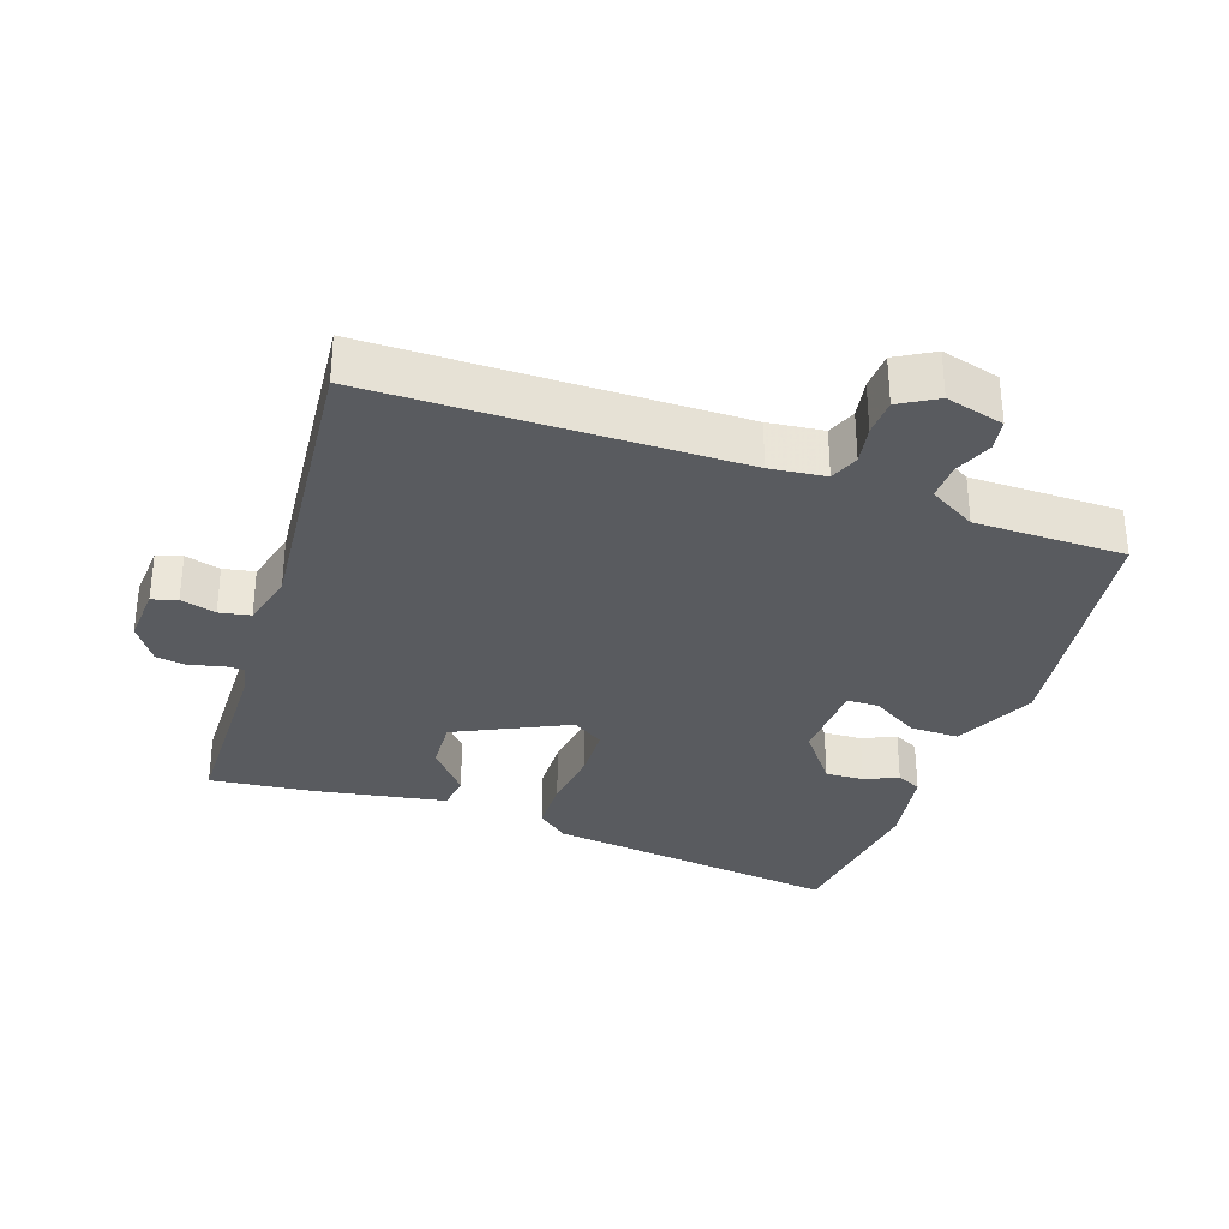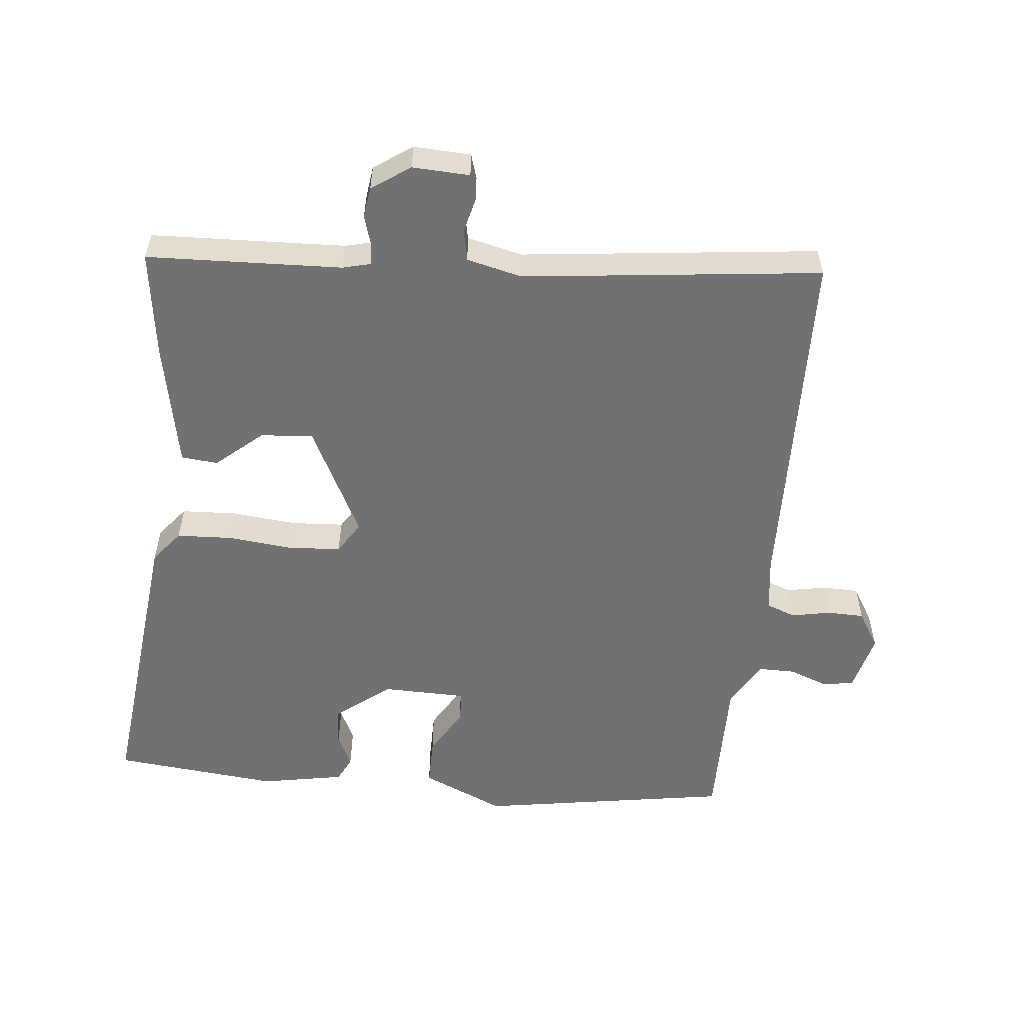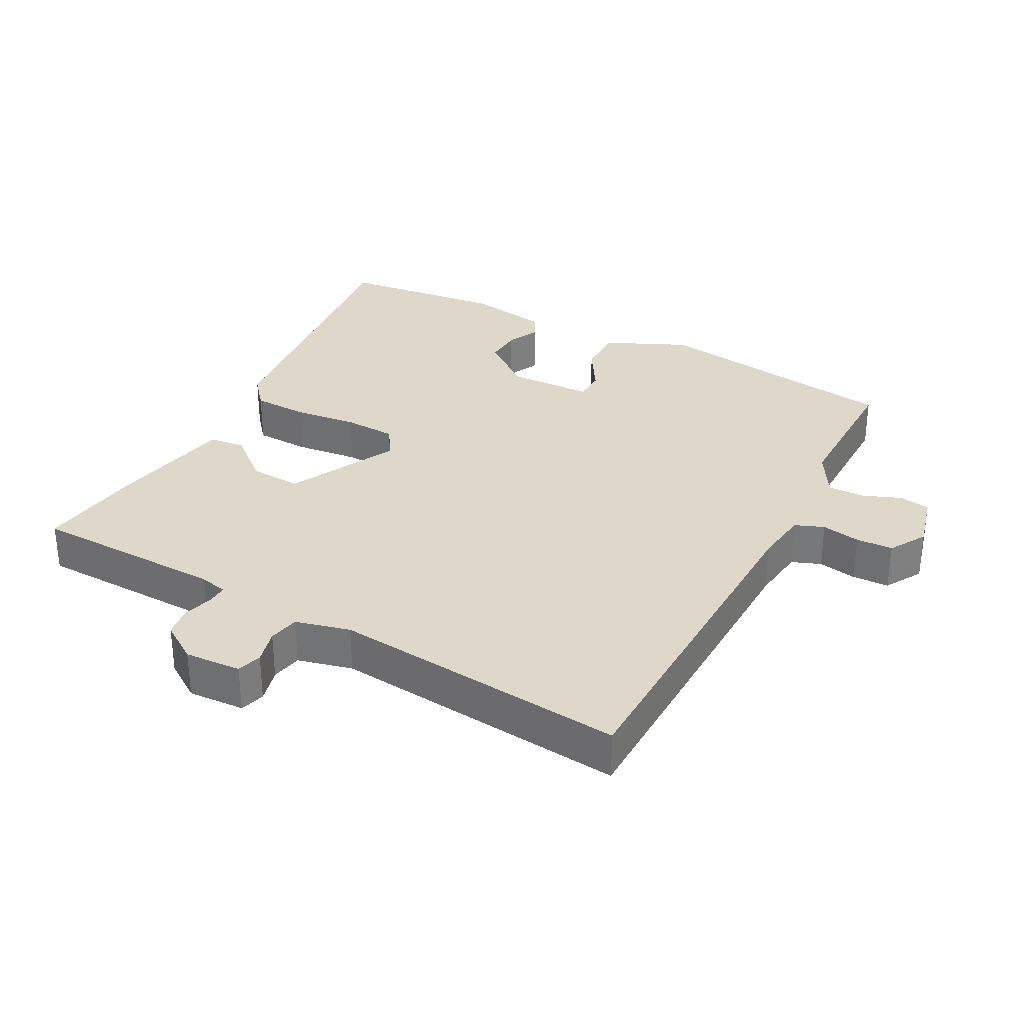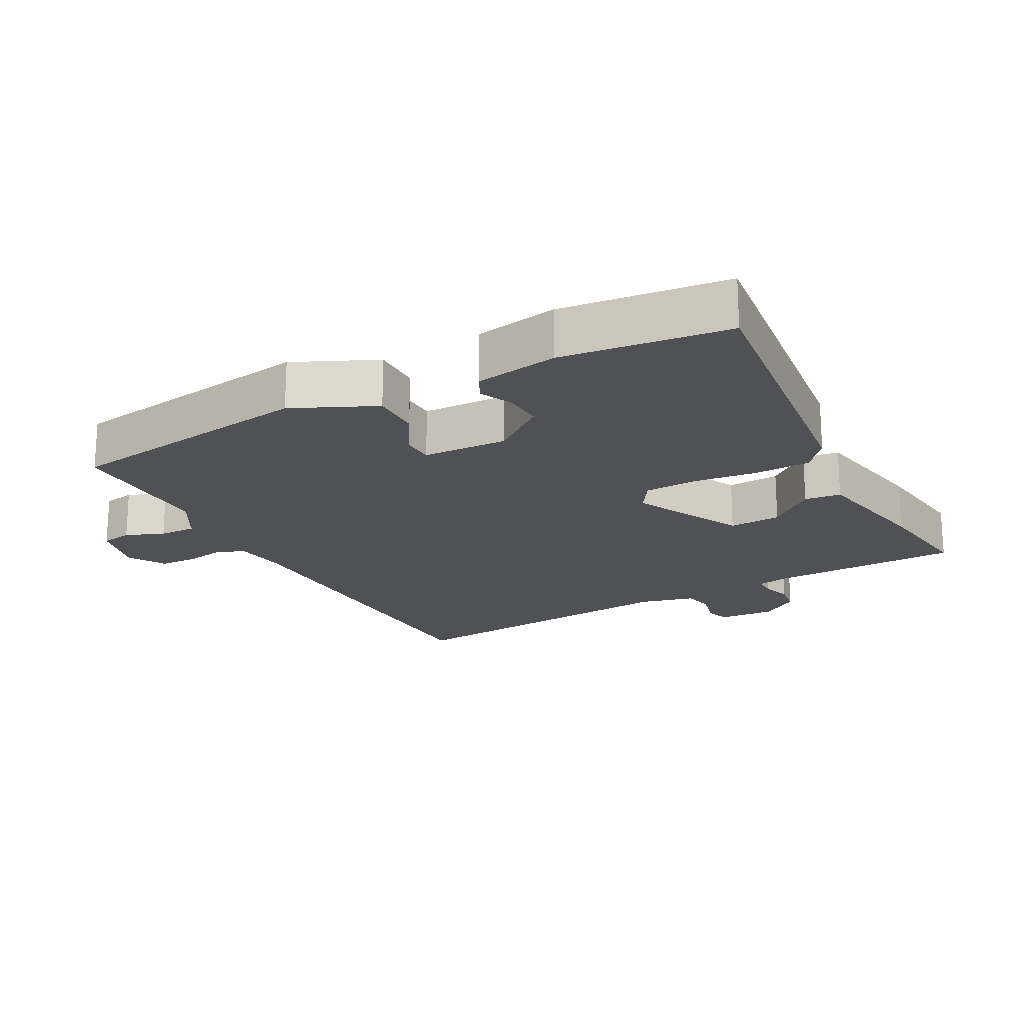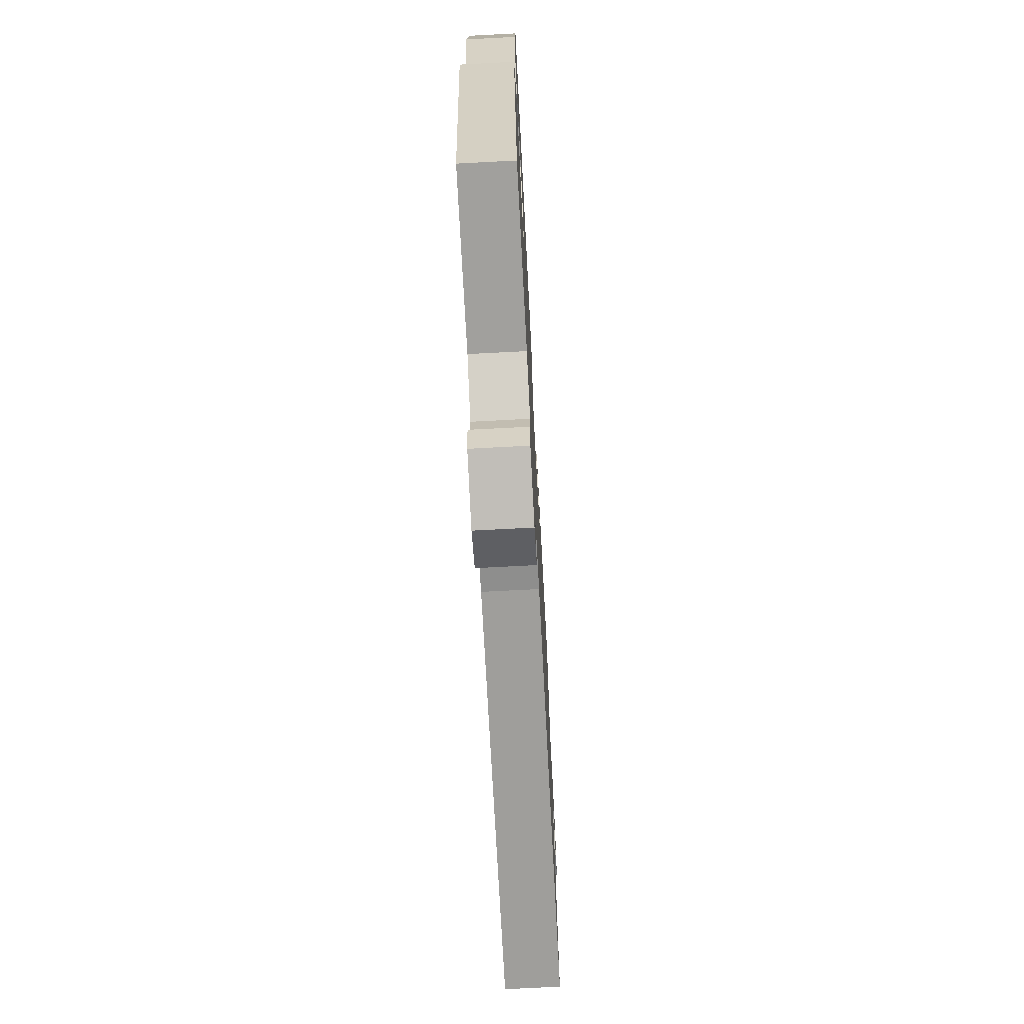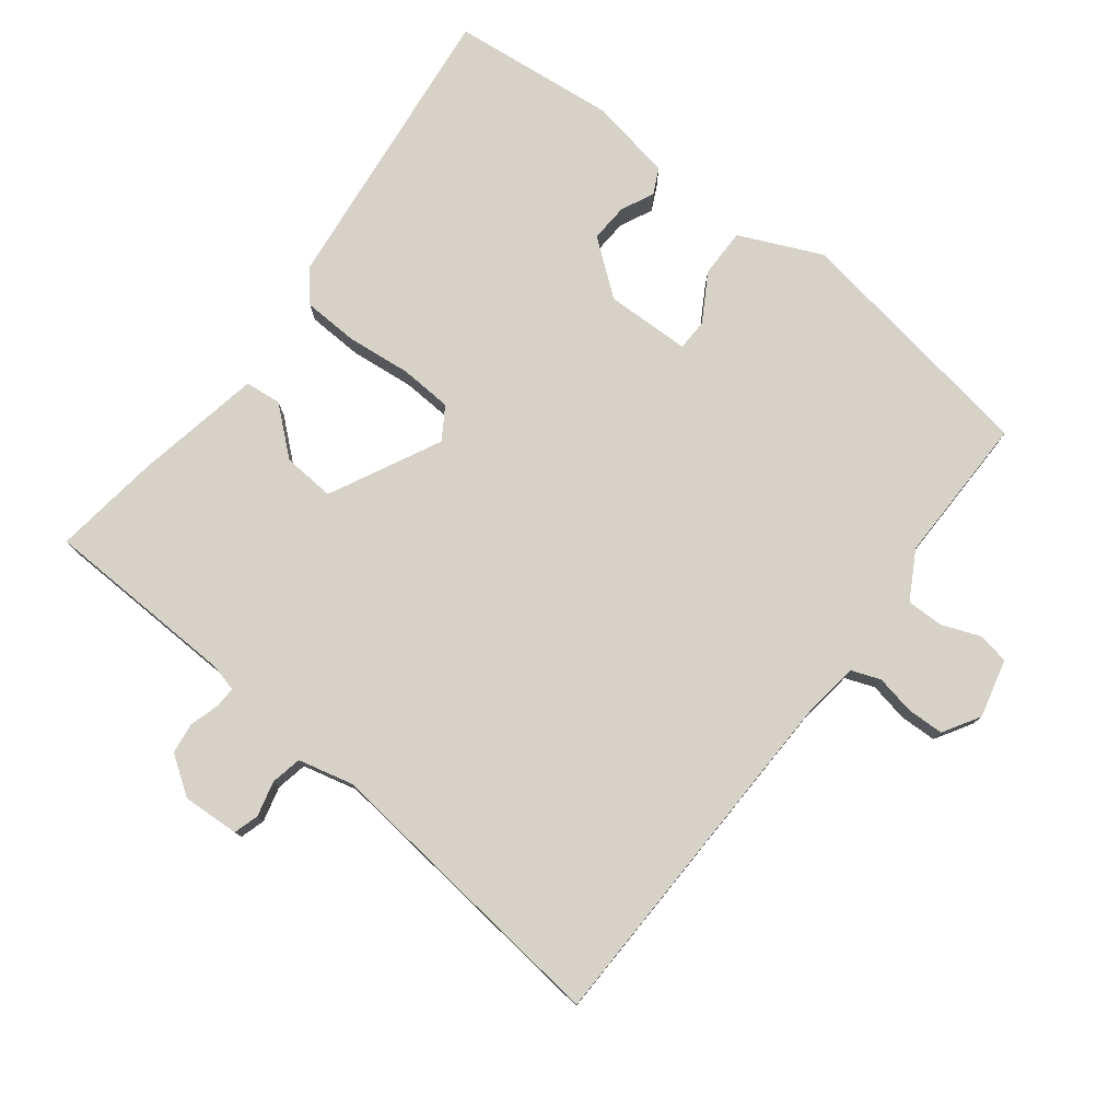
<metadata>
{"format":"obj","ext":"obj","renderer":"f3d","projection":"perspective","resolution":1024,"background":"white","views":[{"elev":-32.1,"azim":160.7,"up":"+Y"},{"elev":-55.2,"azim":84.9,"up":"+Y"},{"elev":31.6,"azim":118.2,"up":"+Y"},{"elev":-19.5,"azim":-61.7,"up":"+Y"},{"elev":-71.6,"azim":-87.0,"up":"+Z"},{"elev":77.6,"azim":128.2,"up":"+Y"}]}
</metadata>
<code>
v -0.486 0.07 0.558
v -0.037 0.07 0.503
v 0.01 0.07 0.464
v 0.013 0.07 0.38
v 0.002 0.07 0.283
v 0.006 0.07 0.203
v 0.054 0.07 0.172
v 0.222 0.07 0.254
v 0.217 0.07 0.333
v 0.158 0.07 0.403
v 0.164 0.07 0.458
v 0.356 0.07 0.493
v 0.518 0.07 0.513
v 0.526 0.07 0.219
v 0.536 0.07 0.177
v 0.568 0.07 0.178
v 0.613 0.07 0.191
v 0.66 0.07 0.184
v 0.699 0.07 0.126
v 0.694 0.07 0.04
v 0.656 0.07 0.029
v 0.603 0.07 0.043
v 0.556 0.07 0.034
v 0.535 0.07 -0.049
v 0.581 0.07 -0.499
v 0.037 0.07 -0.507
v -0.046 0.07 -0.517
v -0.063 0.07 -0.561
v -0.052 0.07 -0.62
v -0.054 0.07 -0.676
v -0.11 0.07 -0.709
v -0.198 0.07 -0.686
v -0.206 0.07 -0.639
v -0.183 0.07 -0.581
v -0.182 0.07 -0.525
v -0.253 0.07 -0.484
v -0.479 0.07 -0.484
v -0.537 0.07 -0.102
v -0.48 0.07 0.022
v -0.406 0.07 0.021
v -0.335 0.07 -0.022
v -0.287 0.07 -0.021
v -0.283 0.07 0.107
v -0.346 0.07 0.189
v -0.404 0.07 0.186
v -0.454 0.07 0.163
v -0.492 0.07 0.182
v -0.514 0.07 0.308
v -0.486 0 0.558
v -0.037 0 0.503
v 0.01 0 0.464
v 0.013 0 0.38
v 0.002 0 0.283
v 0.006 0 0.203
v 0.054 0 0.172
v 0.222 0 0.254
v 0.217 0 0.333
v 0.158 0 0.403
v 0.164 0 0.458
v 0.356 0 0.493
v 0.518 0 0.513
v 0.526 0 0.219
v 0.536 0 0.177
v 0.568 0 0.178
v 0.613 0 0.191
v 0.66 0 0.184
v 0.699 0 0.126
v 0.694 0 0.04
v 0.656 0 0.029
v 0.603 0 0.043
v 0.556 0 0.034
v 0.535 0 -0.049
v 0.581 0 -0.499
v 0.037 0 -0.507
v -0.046 0 -0.517
v -0.063 0 -0.561
v -0.052 0 -0.62
v -0.054 0 -0.676
v -0.11 0 -0.709
v -0.198 0 -0.686
v -0.206 0 -0.639
v -0.183 0 -0.581
v -0.182 0 -0.525
v -0.253 0 -0.484
v -0.479 0 -0.484
v -0.537 0 -0.102
v -0.48 0 0.022
v -0.406 0 0.021
v -0.335 0 -0.022
v -0.287 0 -0.021
v -0.283 0 0.107
v -0.346 0 0.189
v -0.404 0 0.186
v -0.454 0 0.163
v -0.492 0 0.182
v -0.514 0 0.308
f 45 46 47 48
f 44 45 48 1
f 43 44 1 2
f 42 43 2 3
f 38 39 40 41
f 36 37 38 41
f 35 36 41 42
f 31 32 33 34
f 31 34 35
f 28 29 30 31
f 28 31 35 42
f 24 25 26
f 23 24 26 27
f 19 20 21 22
f 19 22 23
f 16 17 18 19
f 15 16 19 23
f 14 15 23 27
f 12 13 14 27
f 9 10 11 12
f 8 9 12
f 42 3 4 5
f 27 28 42 5
f 8 12 27
f 7 8 27
f 6 7 27
f 5 6 27
f 96 95 94 93
f 49 96 93 92
f 50 49 92 91
f 51 50 91 90
f 89 88 87 86
f 89 86 85 84
f 90 89 84 83
f 82 81 80 79
f 83 82 79
f 79 78 77 76
f 90 83 79 76
f 74 73 72
f 75 74 72 71
f 70 69 68 67
f 71 70 67
f 67 66 65 64
f 71 67 64 63
f 75 71 63 62
f 75 62 61 60
f 60 59 58 57
f 60 57 56
f 53 52 51 90
f 53 90 76 75
f 75 60 56
f 75 56 55
f 75 55 54
f 75 54 53
f 1 49 50 2
f 2 50 51 3
f 3 51 52 4
f 4 52 53 5
f 5 53 54 6
f 6 54 55 7
f 7 55 56 8
f 8 56 57 9
f 9 57 58 10
f 10 58 59 11
f 11 59 60 12
f 12 60 61 13
f 13 61 62 14
f 14 62 63 15
f 15 63 64 16
f 16 64 65 17
f 17 65 66 18
f 18 66 67 19
f 19 67 68 20
f 20 68 69 21
f 21 69 70 22
f 22 70 71 23
f 23 71 72 24
f 24 72 73 25
f 25 73 74 26
f 26 74 75 27
f 27 75 76 28
f 28 76 77 29
f 29 77 78 30
f 30 78 79 31
f 31 79 80 32
f 32 80 81 33
f 33 81 82 34
f 34 82 83 35
f 35 83 84 36
f 36 84 85 37
f 37 85 86 38
f 38 86 87 39
f 39 87 88 40
f 40 88 89 41
f 41 89 90 42
f 42 90 91 43
f 43 91 92 44
f 44 92 93 45
f 45 93 94 46
f 46 94 95 47
f 47 95 96 48
f 48 96 49 1

</code>
